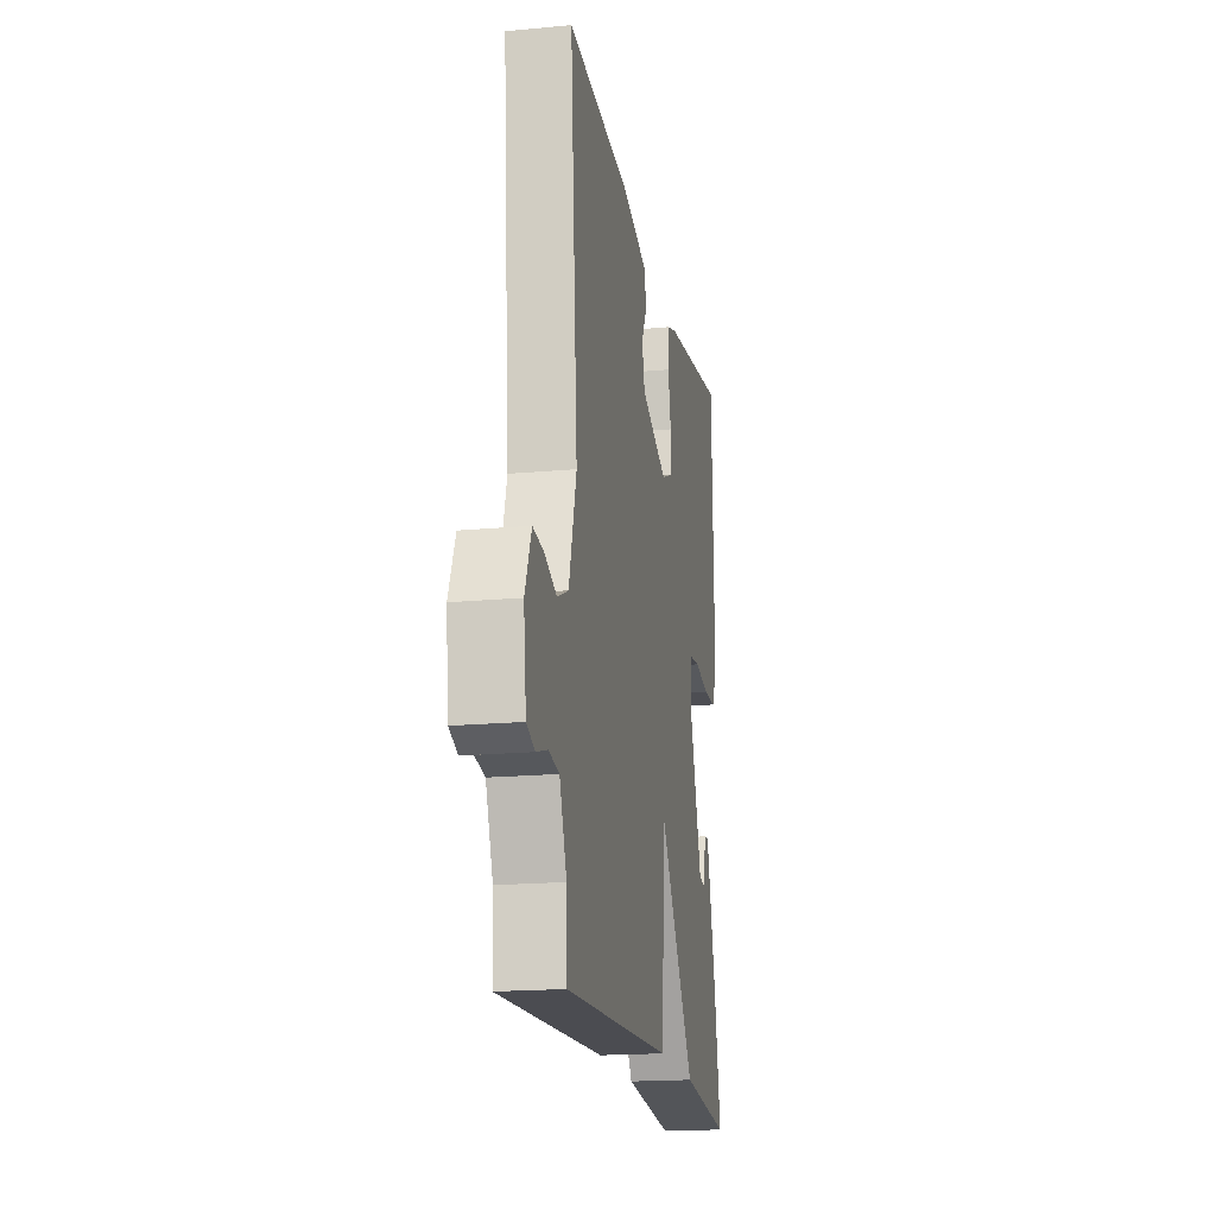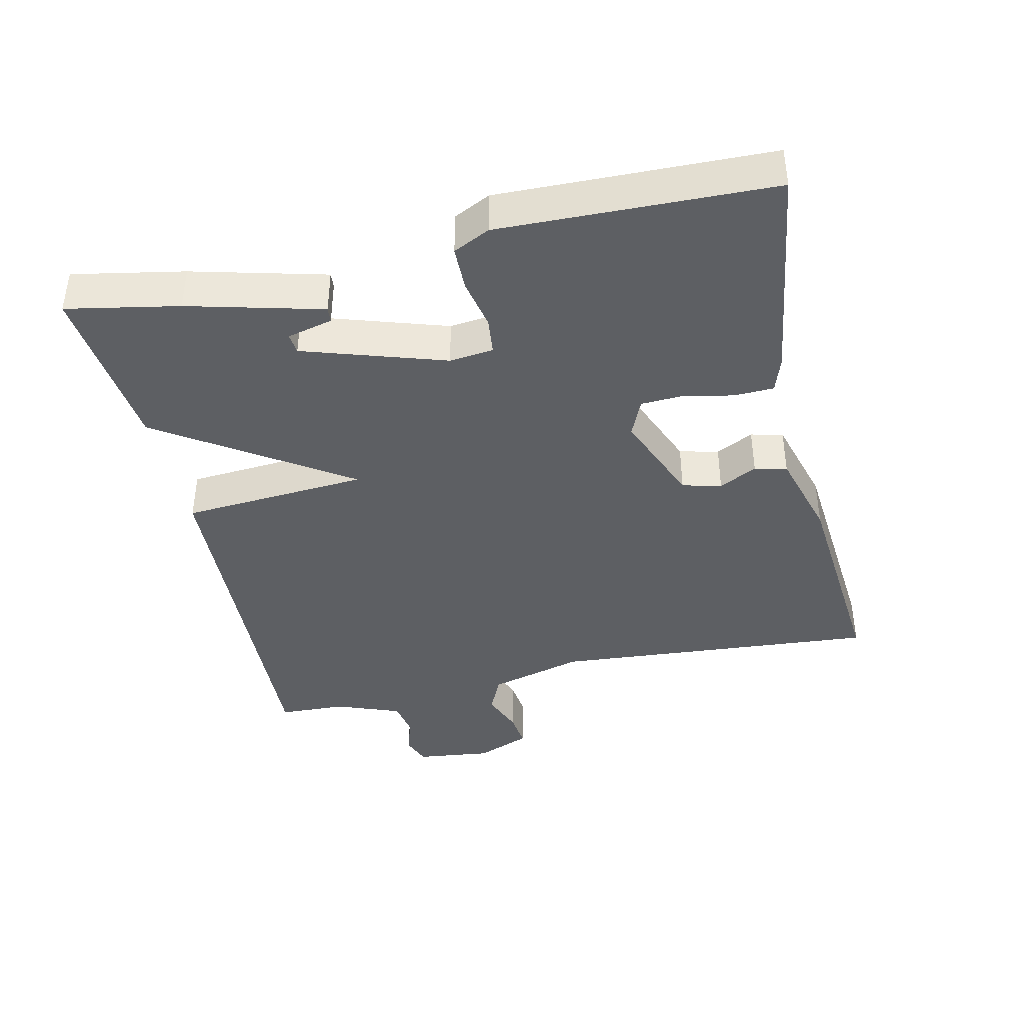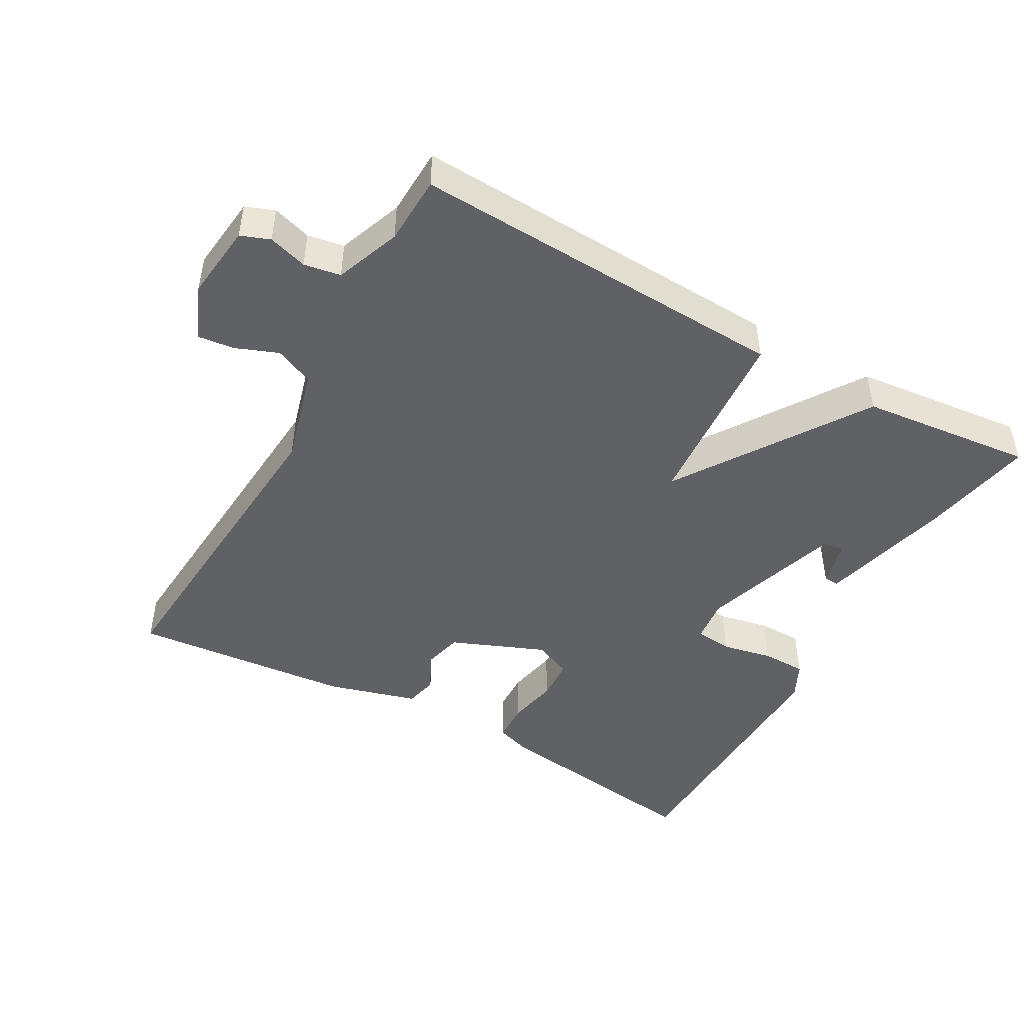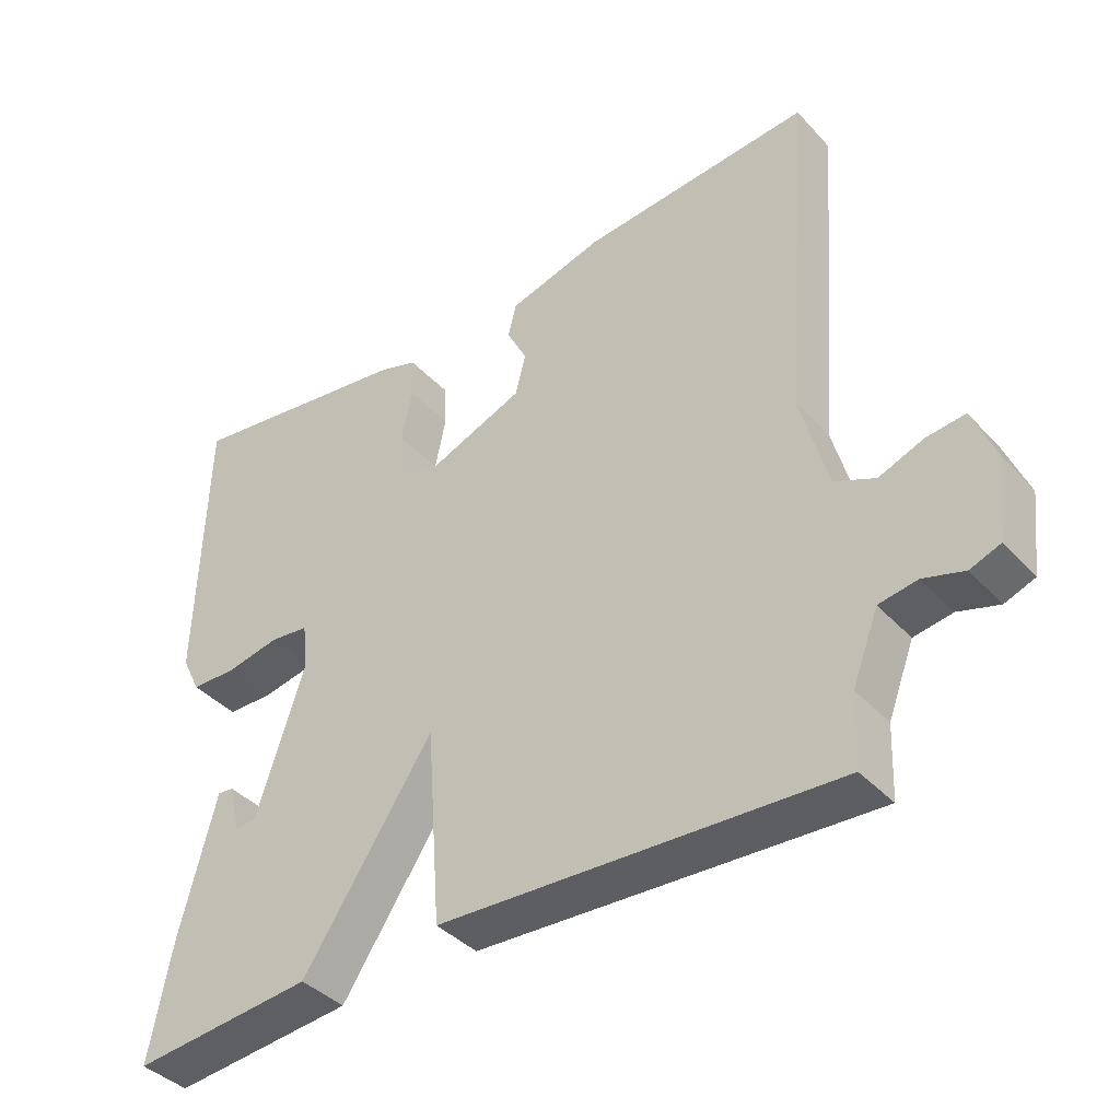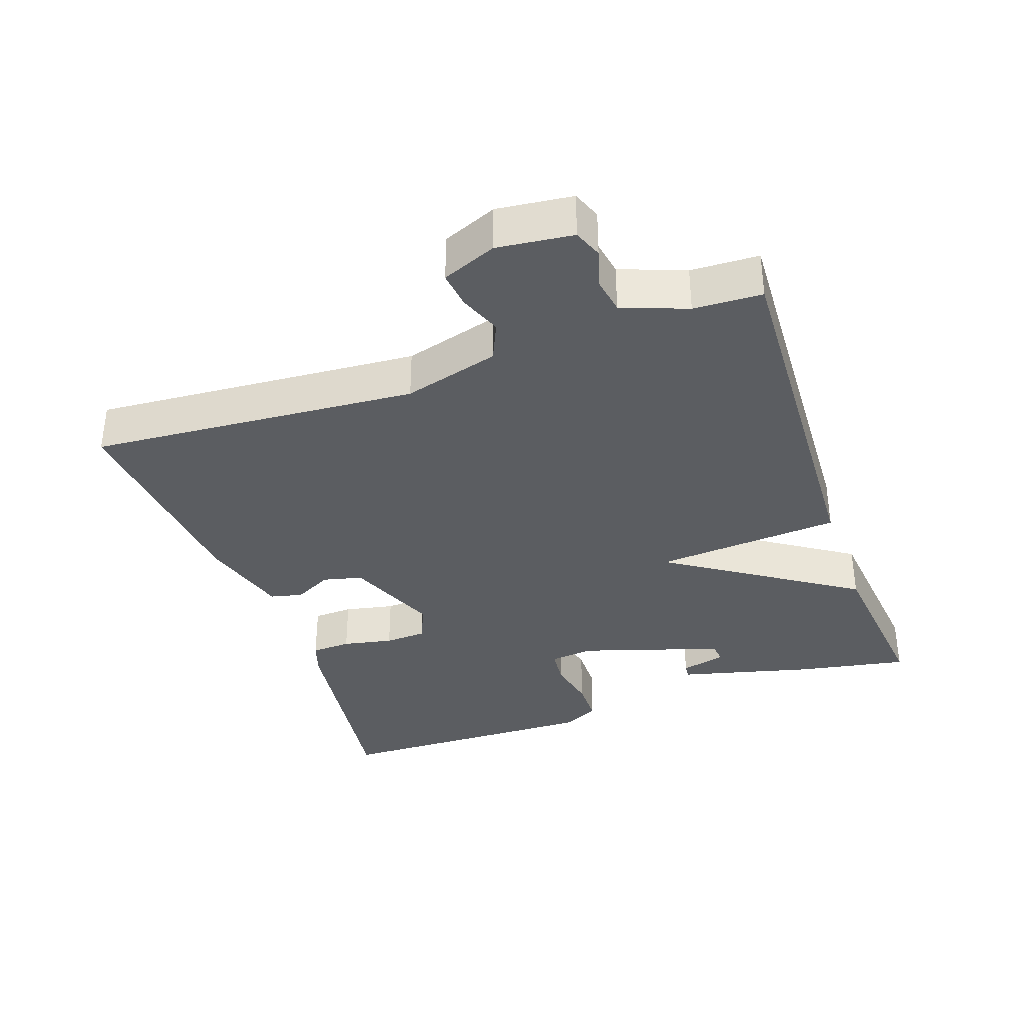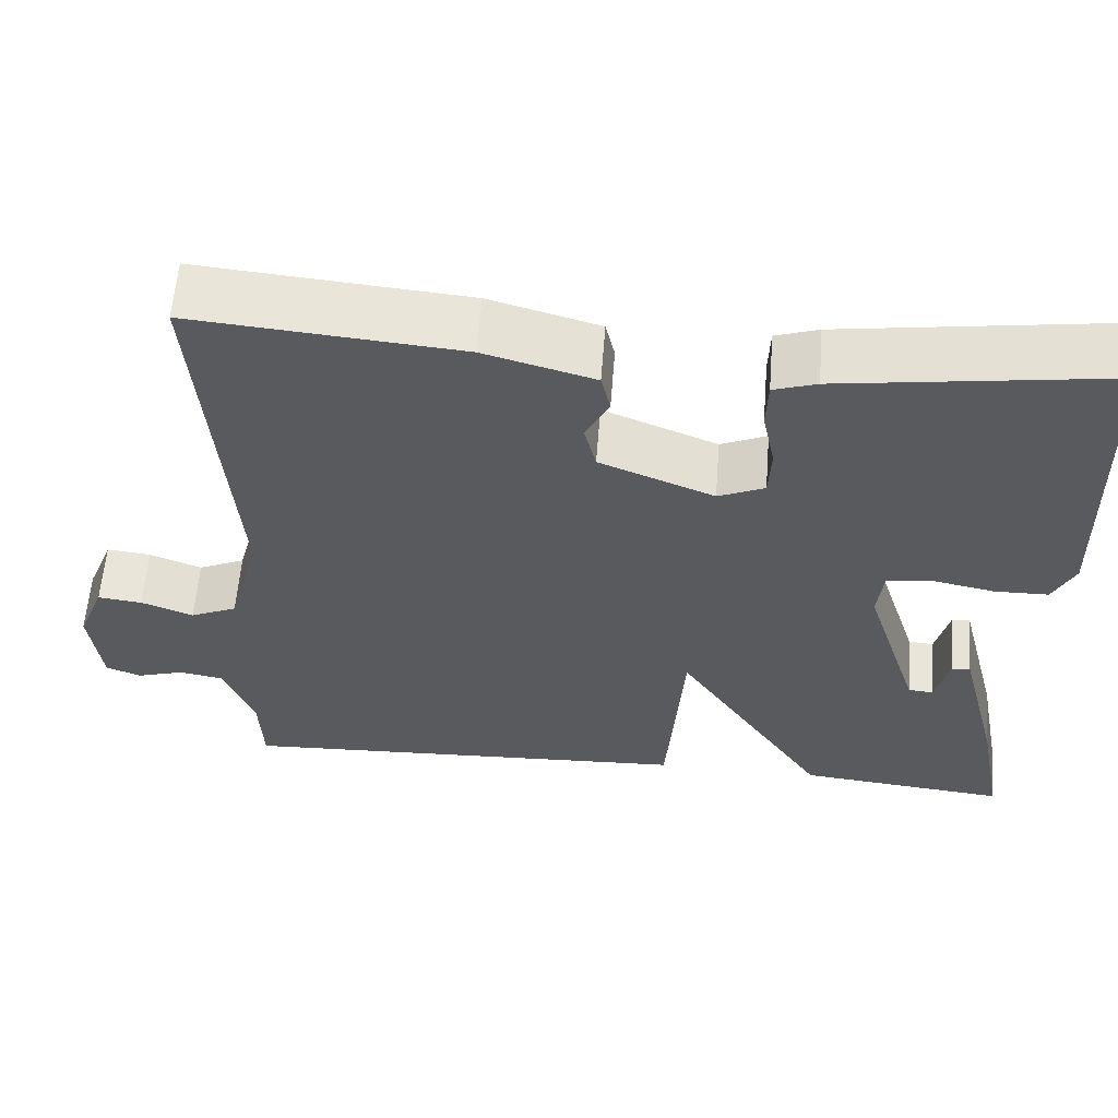
<metadata>
{"format":"obj","ext":"obj","renderer":"f3d","projection":"perspective","resolution":1024,"background":"white","views":[{"elev":-18.2,"azim":100.3,"up":"+Z"},{"elev":-40.4,"azim":-77.3,"up":"+Y"},{"elev":-46.9,"azim":150.9,"up":"+Y"},{"elev":-39.5,"azim":37.7,"up":"+Z"},{"elev":-35.7,"azim":109.5,"up":"+Y"},{"elev":59.4,"azim":-175.6,"up":"+Z"}]}
</metadata>
<code>
v -0.5 0.07 -0.5
v -0.469 0.07 -0.338
v -0.419 0.07 -0.144
v -0.397 0.07 -0.146
v -0.381 0.07 -0.212
v -0.351 0.07 -0.209
v -0.285 0.07 -0.004
v -0.292 0.07 0.06
v -0.346 0.07 0.066
v -0.42 0.07 0.051
v -0.484 0.07 0.052
v -0.51 0.07 0.105
v -0.5 0.07 0.5
v -0.179 0.07 0.454
v -0.128 0.07 0.437
v -0.126 0.07 0.379
v -0.141 0.07 0.306
v -0.138 0.07 0.245
v -0.083 0.07 0.221
v 0.053 0.07 0.276
v 0.067 0.07 0.333
v 0.039 0.07 0.388
v 0.05 0.07 0.435
v 0.181 0.07 0.472
v 0.5 0.07 0.5
v 0.463 0.07 0.024
v 0.501 0.07 -0.115
v 0.557 0.07 -0.14
v 0.619 0.07 -0.116
v 0.672 0.07 -0.11
v 0.704 0.07 -0.189
v 0.691 0.07 -0.299
v 0.649 0.07 -0.315
v 0.593 0.07 -0.298
v 0.54 0.07 -0.307
v 0.504 0.07 -0.401
v 0.5 0.07 -0.5
v -0.049 0.07 -0.474
v -0.069 0.07 -0.203
v -0.249 0.07 -0.474
v -0.5 0 -0.5
v -0.469 0 -0.338
v -0.419 0 -0.144
v -0.397 0 -0.146
v -0.381 0 -0.212
v -0.351 0 -0.209
v -0.285 0 -0.004
v -0.292 0 0.06
v -0.346 0 0.066
v -0.42 0 0.051
v -0.484 0 0.052
v -0.51 0 0.105
v -0.5 0 0.5
v -0.179 0 0.454
v -0.128 0 0.437
v -0.126 0 0.379
v -0.141 0 0.306
v -0.138 0 0.245
v -0.083 0 0.221
v 0.053 0 0.276
v 0.067 0 0.333
v 0.039 0 0.388
v 0.05 0 0.435
v 0.181 0 0.472
v 0.5 0 0.5
v 0.463 0 0.024
v 0.501 0 -0.115
v 0.557 0 -0.14
v 0.619 0 -0.116
v 0.672 0 -0.11
v 0.704 0 -0.189
v 0.691 0 -0.299
v 0.649 0 -0.315
v 0.593 0 -0.298
v 0.54 0 -0.307
v 0.504 0 -0.401
v 0.5 0 -0.5
v -0.049 0 -0.474
v -0.069 0 -0.203
v -0.249 0 -0.474
f 39 40 1 2
f 36 37 38 39
f 35 36 39
f 34 35 39
f 32 33 34
f 31 32 34
f 30 31 34
f 29 30 34
f 28 29 34
f 27 28 34 39
f 26 27 39
f 24 25 26
f 23 24 26
f 22 23 26
f 21 22 26
f 20 21 26
f 19 20 26 39
f 18 19 39
f 15 16 17
f 14 15 17
f 13 14 17
f 12 13 17
f 11 12 17
f 10 11 17
f 9 10 17
f 8 9 17 18
f 7 8 18 39
f 2 3 4 5
f 2 5 6
f 39 2 6
f 6 7 39
f 42 41 80 79
f 79 78 77 76
f 79 76 75
f 79 75 74
f 74 73 72
f 74 72 71
f 74 71 70
f 74 70 69
f 74 69 68
f 79 74 68 67
f 79 67 66
f 66 65 64
f 66 64 63
f 66 63 62
f 66 62 61
f 66 61 60
f 79 66 60 59
f 79 59 58
f 57 56 55
f 57 55 54
f 57 54 53
f 57 53 52
f 57 52 51
f 57 51 50
f 57 50 49
f 58 57 49 48
f 79 58 48 47
f 45 44 43 42
f 46 45 42
f 46 42 79
f 79 47 46
f 1 41 42 2
f 2 42 43 3
f 3 43 44 4
f 4 44 45 5
f 5 45 46 6
f 6 46 47 7
f 7 47 48 8
f 8 48 49 9
f 9 49 50 10
f 10 50 51 11
f 11 51 52 12
f 12 52 53 13
f 13 53 54 14
f 14 54 55 15
f 15 55 56 16
f 16 56 57 17
f 17 57 58 18
f 18 58 59 19
f 19 59 60 20
f 20 60 61 21
f 21 61 62 22
f 22 62 63 23
f 23 63 64 24
f 24 64 65 25
f 25 65 66 26
f 26 66 67 27
f 27 67 68 28
f 28 68 69 29
f 29 69 70 30
f 30 70 71 31
f 31 71 72 32
f 32 72 73 33
f 33 73 74 34
f 34 74 75 35
f 35 75 76 36
f 36 76 77 37
f 37 77 78 38
f 38 78 79 39
f 39 79 80 40
f 40 80 41 1

</code>
